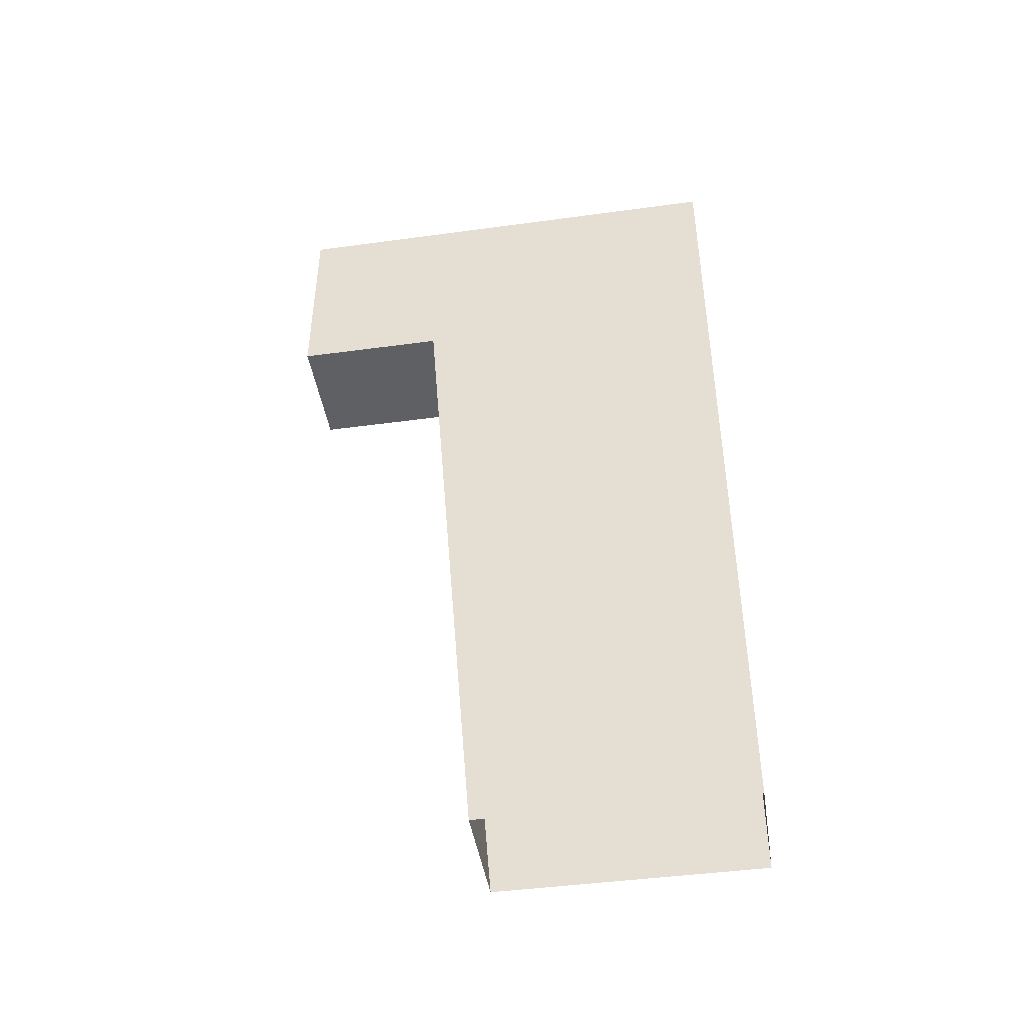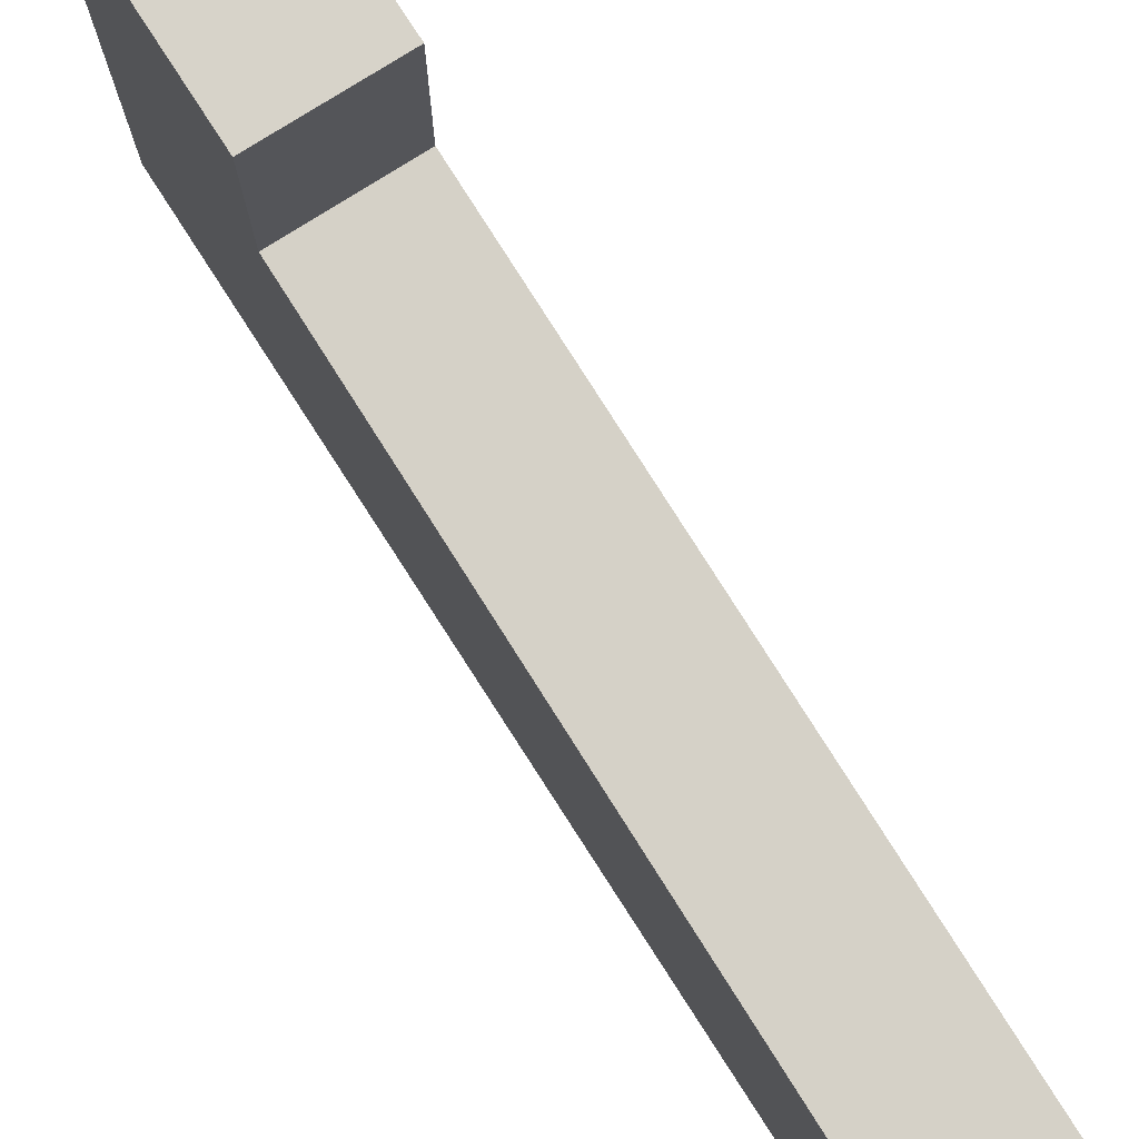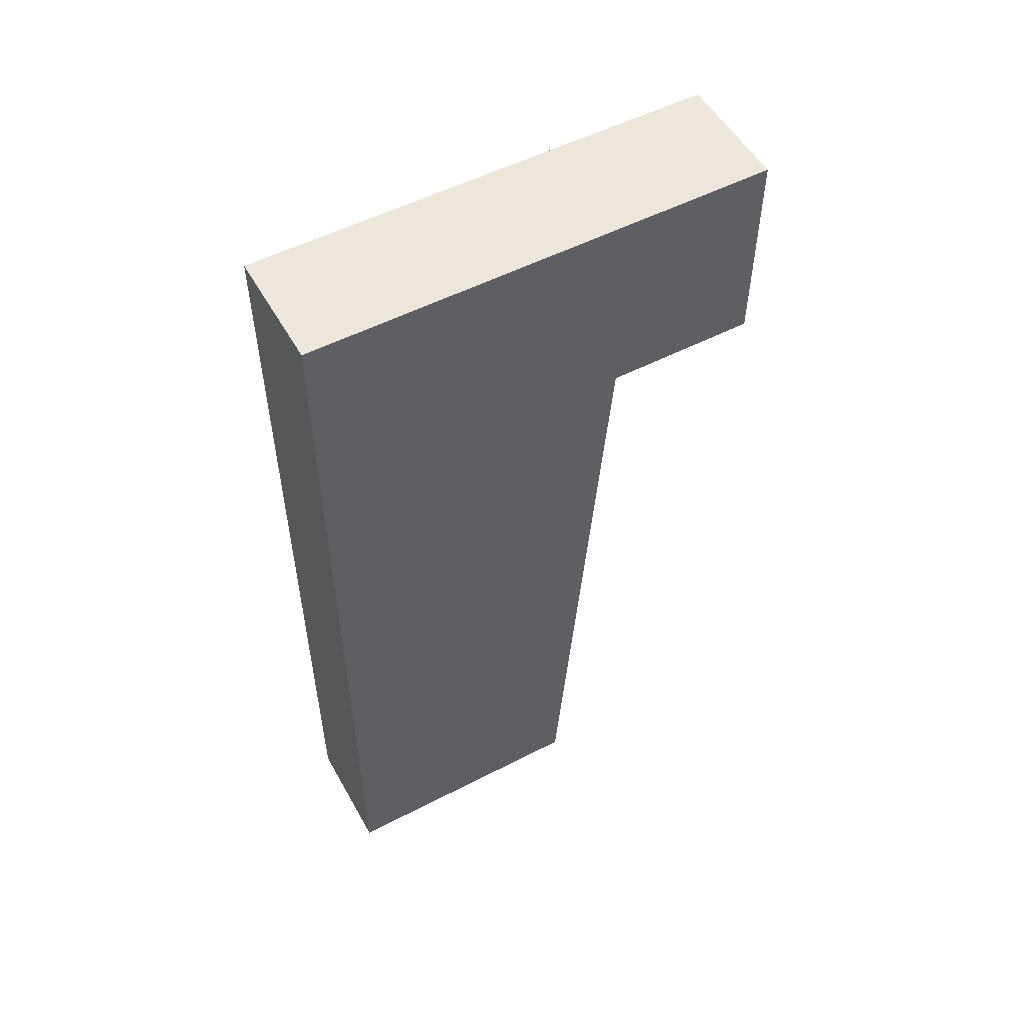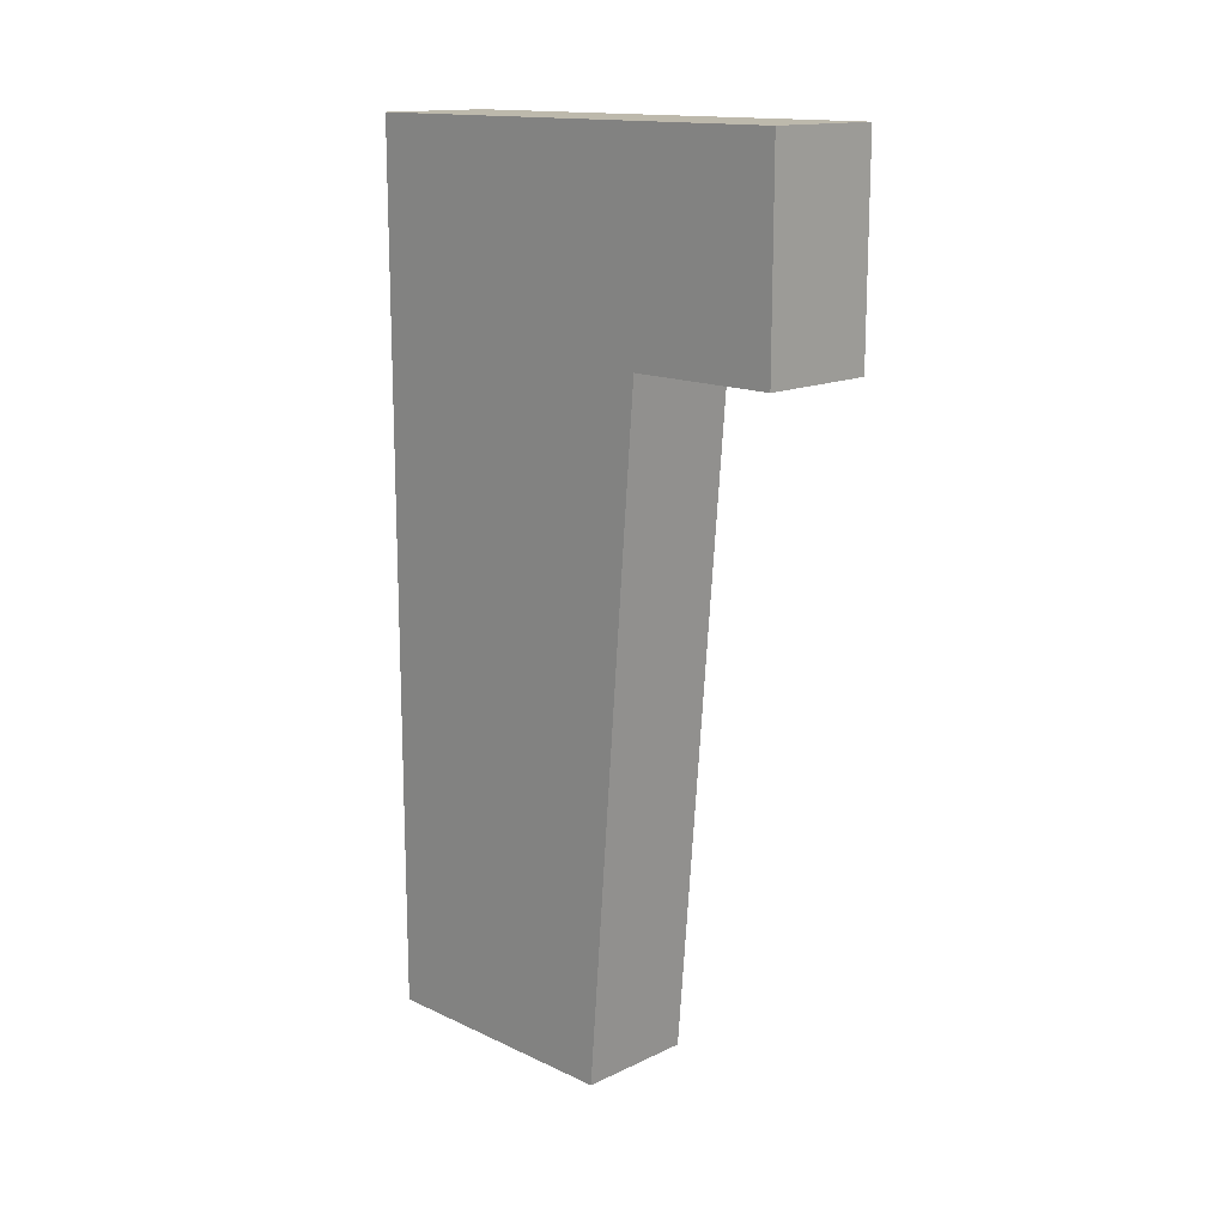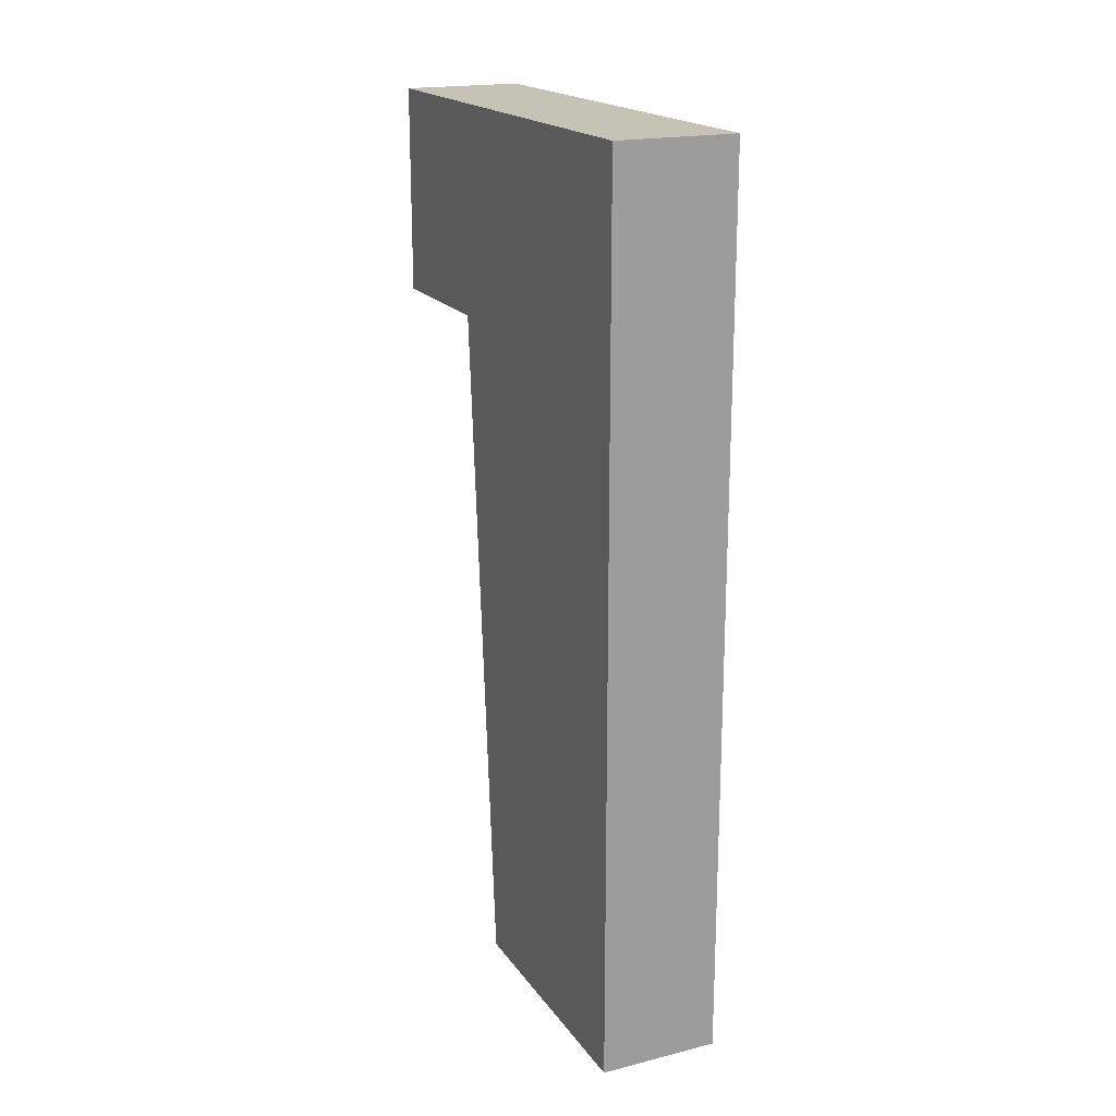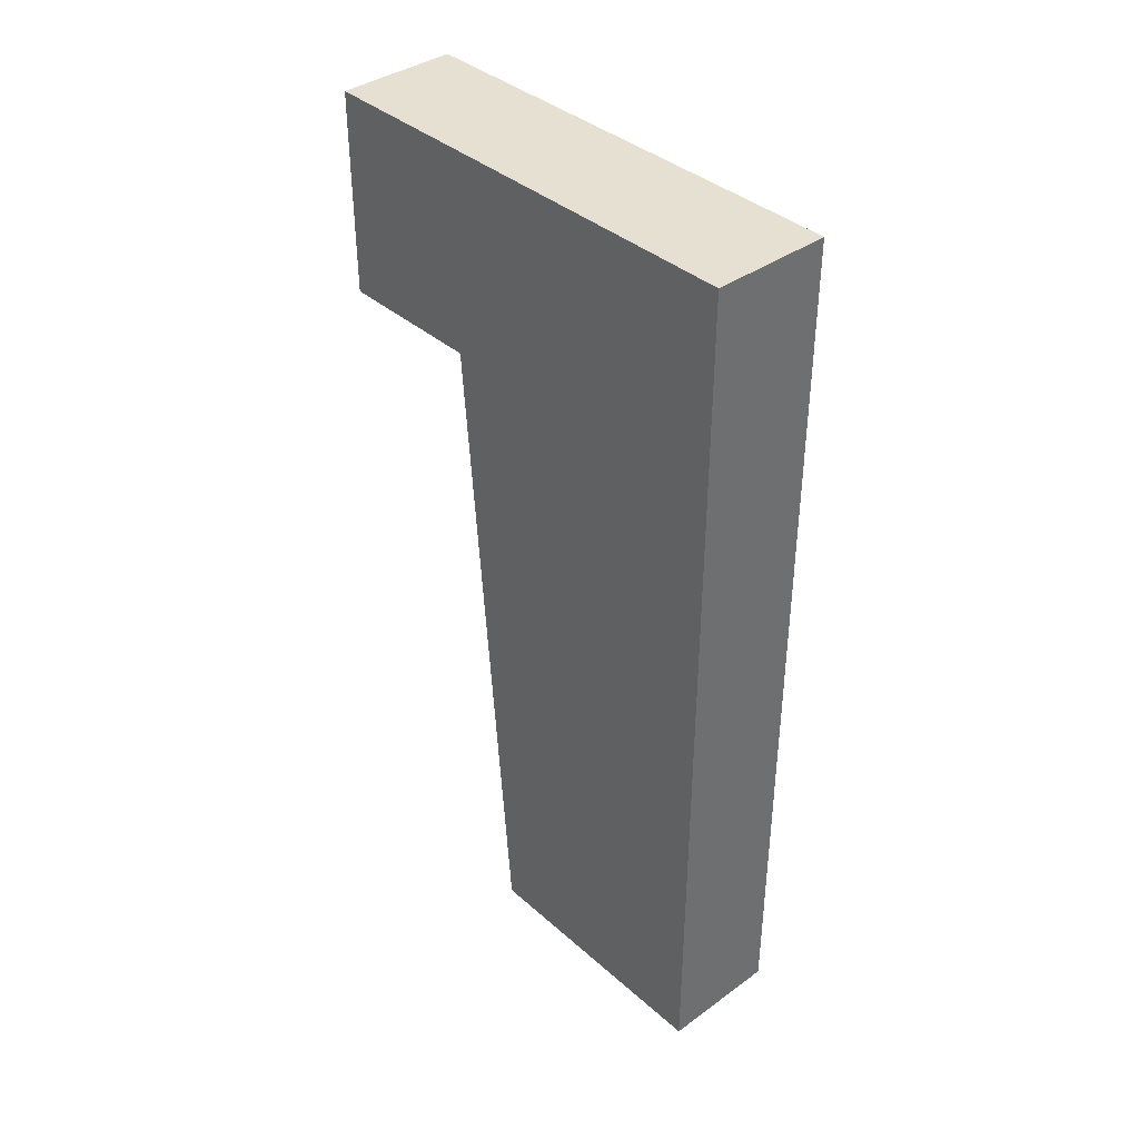
<metadata>
{"format":"obj","ext":"obj","renderer":"f3d","projection":"perspective","resolution":1024,"background":"white","views":[{"elev":-44.6,"azim":99.0,"up":"+Y"},{"elev":76.2,"azim":-32.7,"up":"+Z"},{"elev":53.3,"azim":-118.9,"up":"+Y"},{"elev":15.0,"azim":-45.2,"up":"+Y"},{"elev":19.2,"azim":155.2,"up":"+Y"},{"elev":38.4,"azim":137.8,"up":"+Y"}]}
</metadata>
<code>
g default
v -1.736 1 3.071
v 1.736 1 3.071
v -1.736 26.76 4.637
v 1.736 26.76 4.637
v -1.736 26.76 -4.637
v 1.736 26.76 -4.637
v -1.736 1 -4.637
v 1.736 1 -4.637
v -1.736 20.75 4.637
v -1.736 20.75 -4.637
v 1.736 20.75 -4.637
v 1.736 20.75 4.637
v 1.736 20.75 9.034
v -1.736 20.75 9.034
v 1.736 26.76 9.034
v -1.736 26.76 9.034
g pCube13
f 1 2 12 9
f 3 4 6 5
f 10 11 8 7
f 2 8 11 12
f 7 1 9 10
f 10 9 3 5
f 5 6 11 10
f 12 11 6 4
f 14 13 15 16
f 9 12 13 14
f 12 4 15 13
f 4 3 16 15
f 3 9 14 16

</code>
